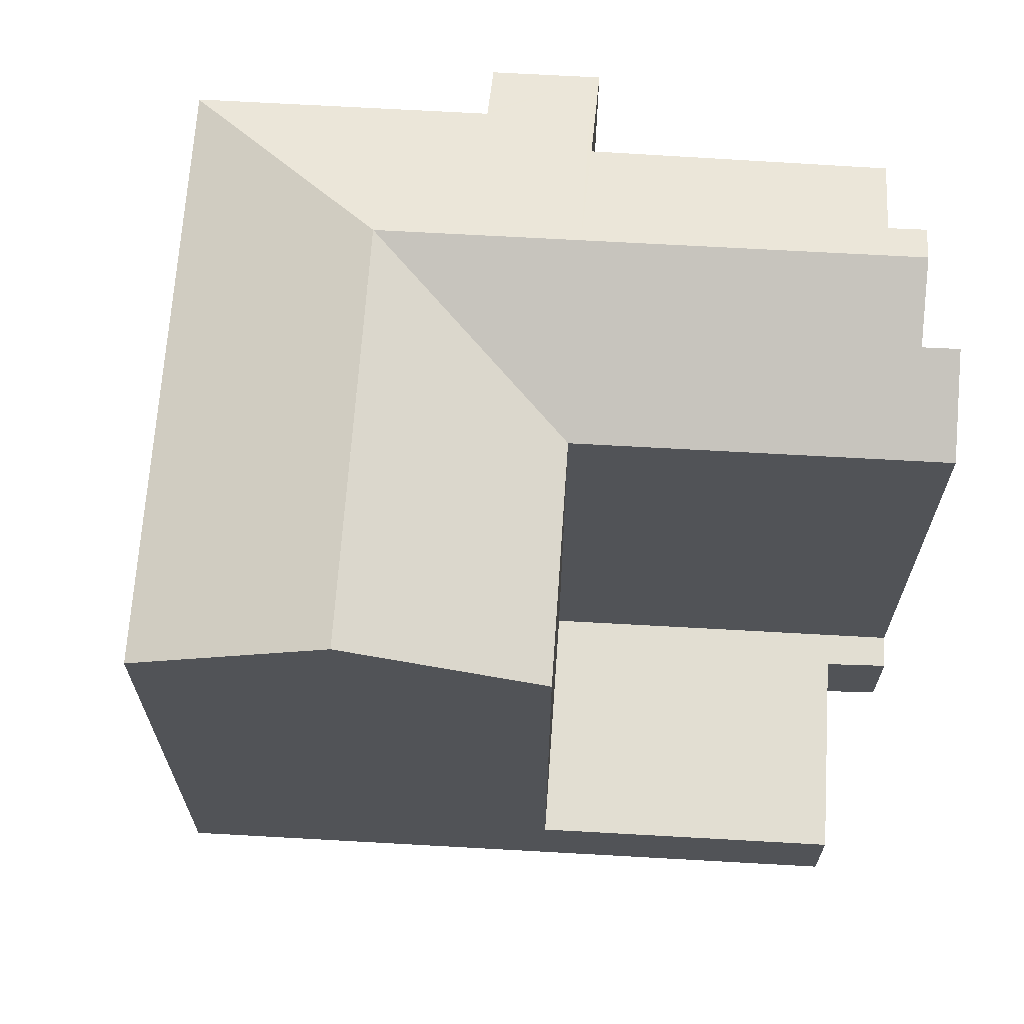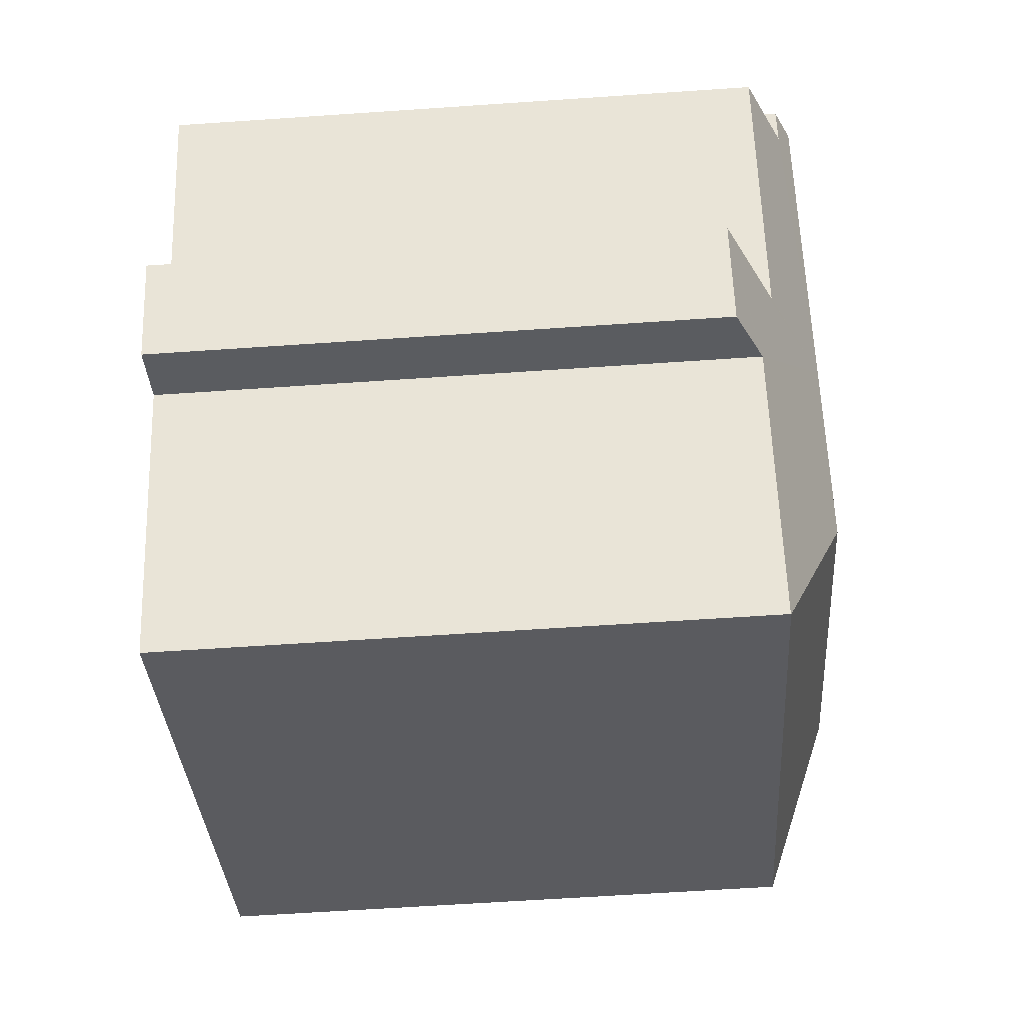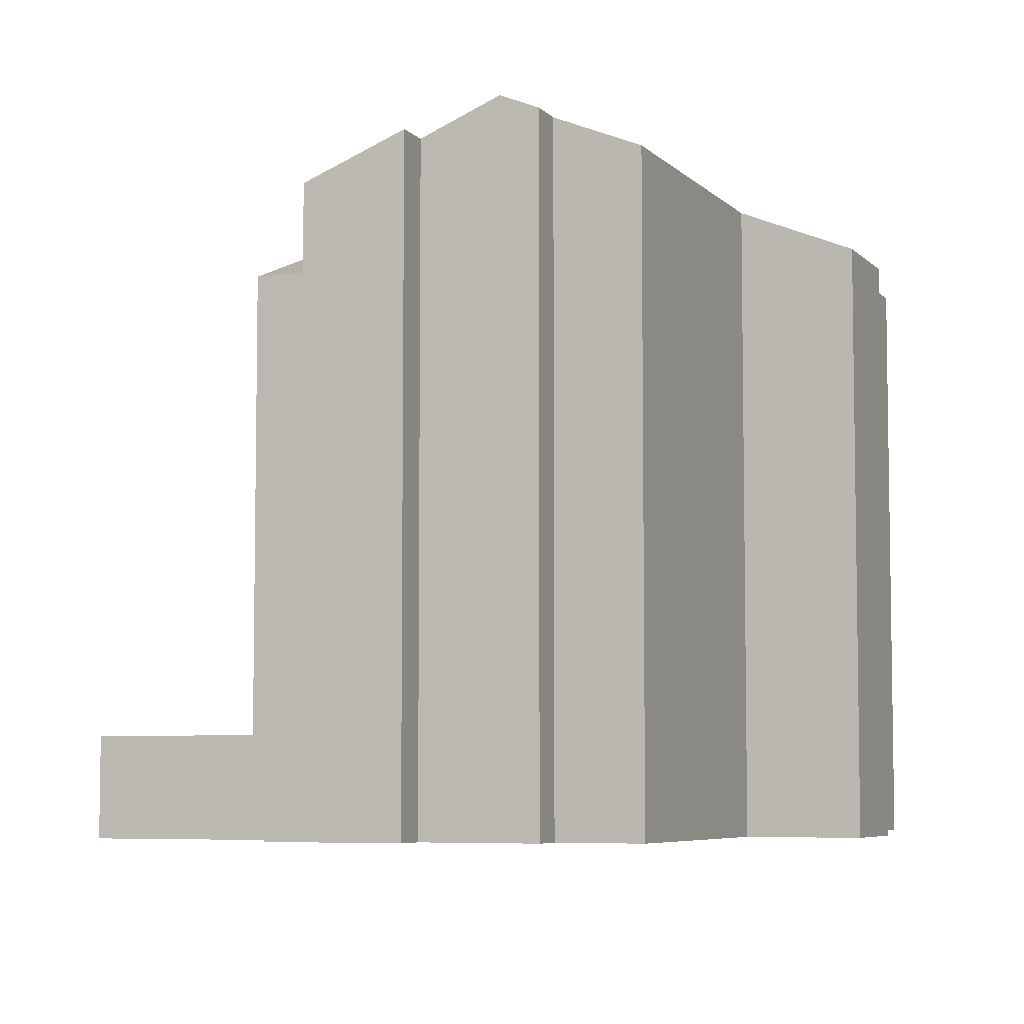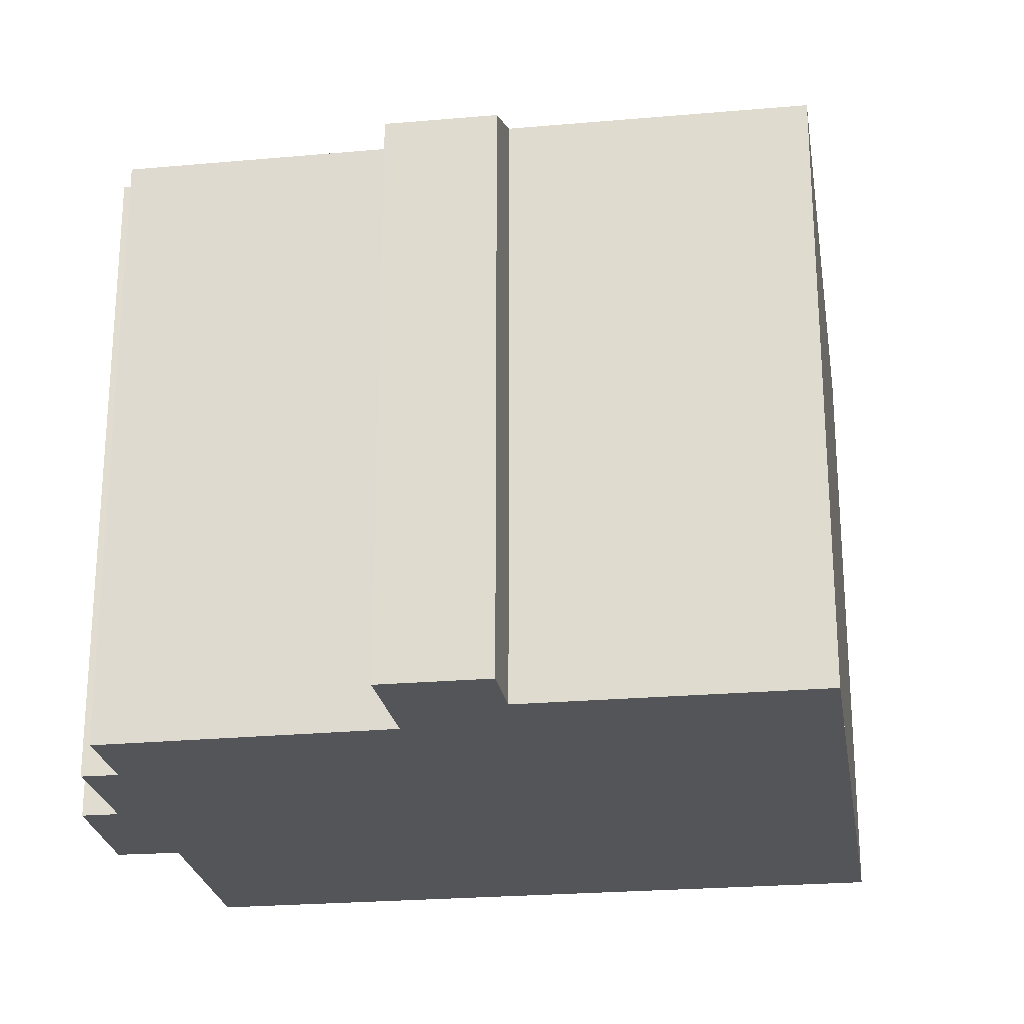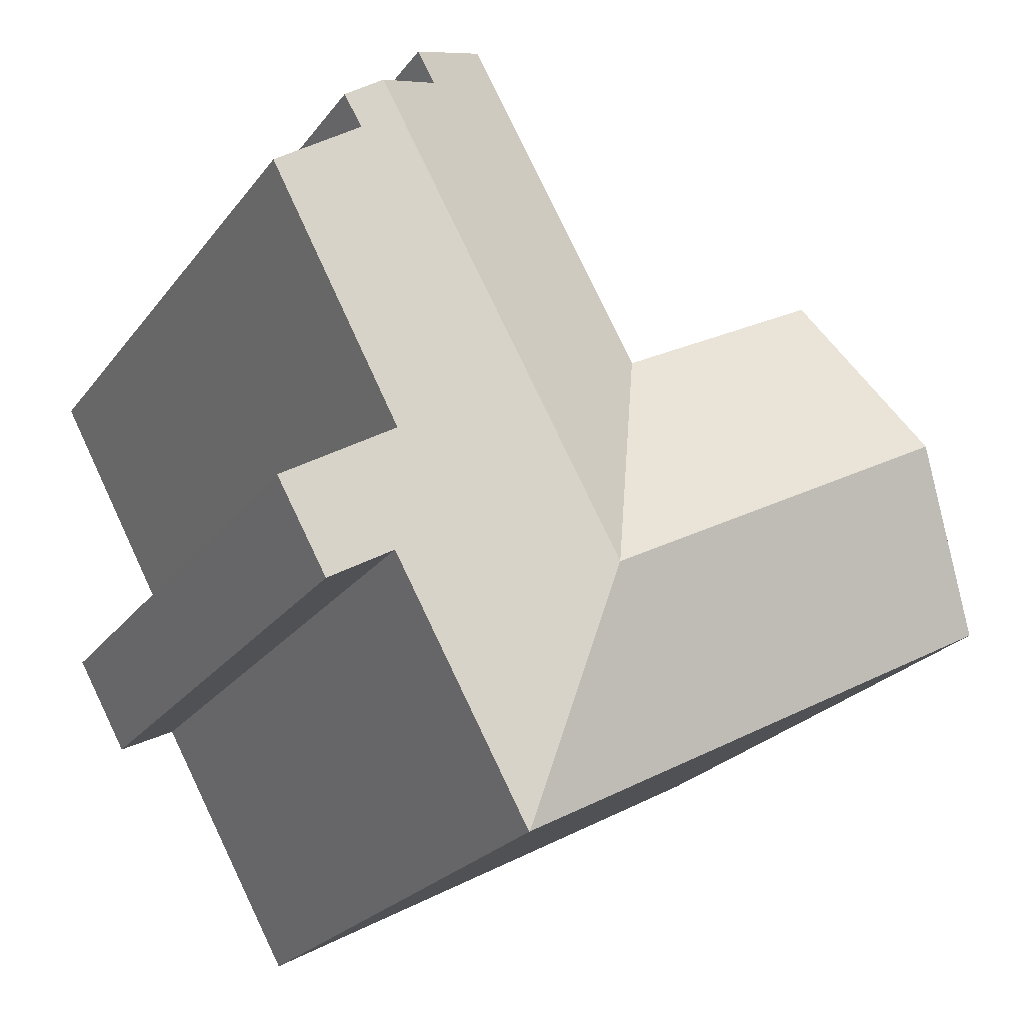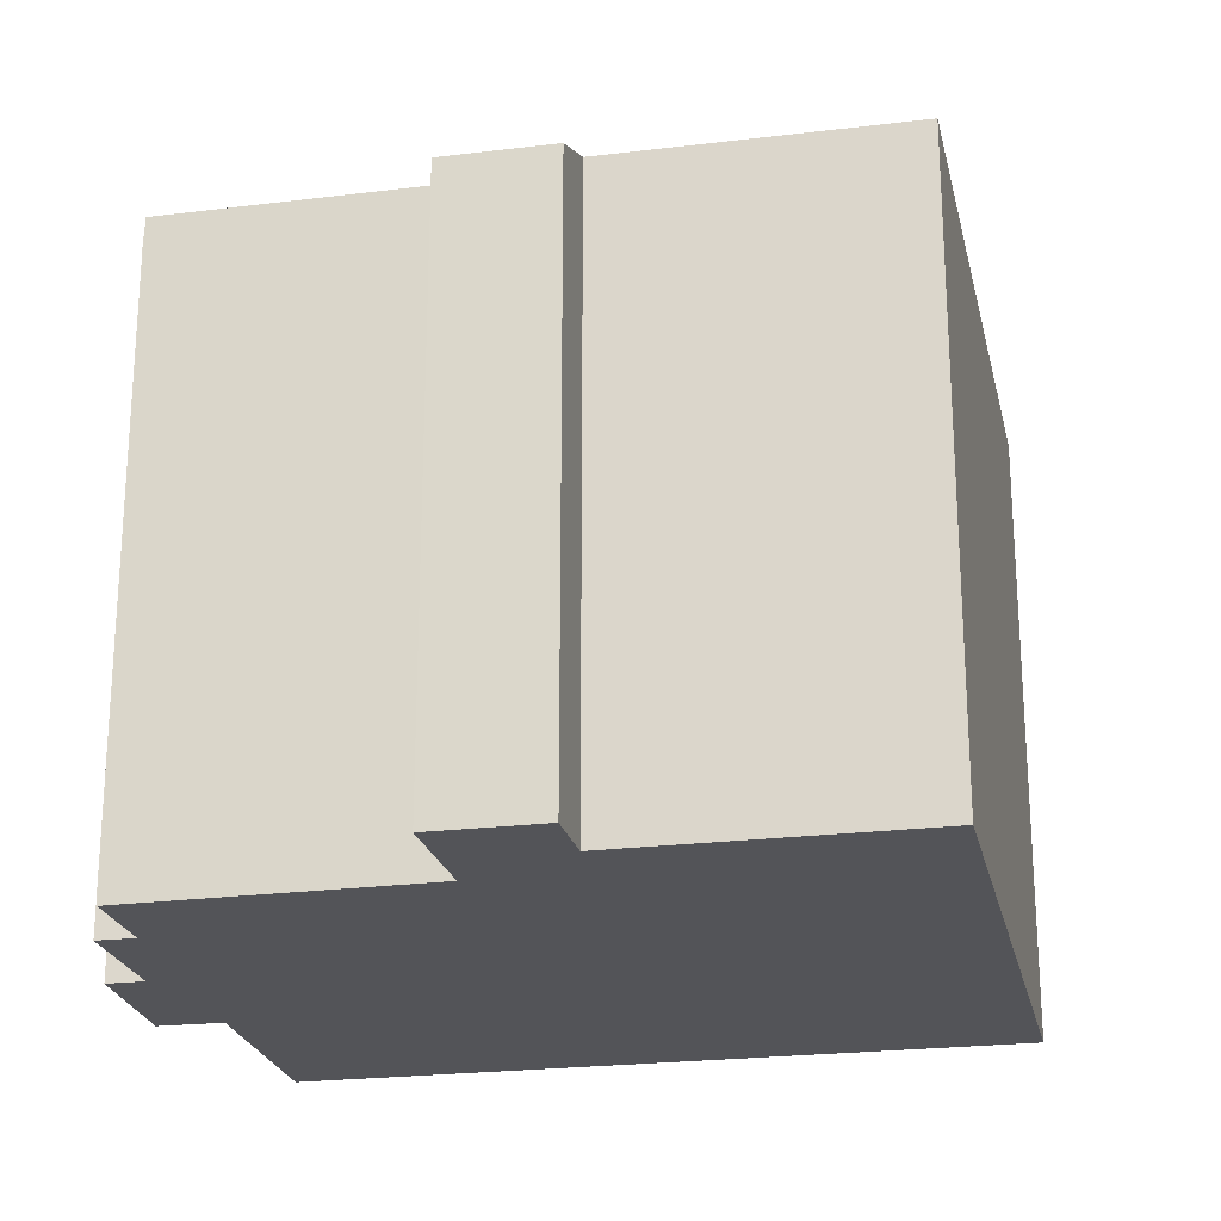
<metadata>
{"format":"obj","ext":"obj","renderer":"f3d","projection":"perspective","resolution":1024,"background":"white","views":[{"elev":67.9,"azim":-57.6,"up":"+Y"},{"elev":-61.5,"azim":94.0,"up":"+Z"},{"elev":-6.0,"azim":51.4,"up":"+Y"},{"elev":-24.6,"azim":127.3,"up":"+Y"},{"elev":-23.8,"azim":152.5,"up":"+Z"},{"elev":-23.5,"azim":130.7,"up":"+Y"}]}
</metadata>
<code>
v  13.73 19.73 -0.916
v  5.638 17.58 10.09
v  11.94 17.58 6.682
v  2.794 19.73 5.003
v  9.098 19.73 1.591
v  19.78 18.78 14.66
v  17.22 17.58 16.13
v  19.25 18.78 13.72
v  21.3 19.73 12.64
v  16.57 19.73 4.174
v  19.66 17.62 -0.934
v  15.51 17.61 -8.393
v  22.82 16.84 0.796
v  22.92 16.84 0.972
v  21.28 17.58 1.804
v  19.93 18.2 2.494
v  23.99 18.25 10
v  21.76 19.27 11.17
v  22.3 19.27 12.11
v  19.73 17.58 -0.971
v  21.36 16.84 -1.812
v  15.49 17.62 -8.384
v  8.581 17.62 -4.644
v  6.864 17.62 -3.715
v  6.304 17.62 -3.412
v  0 17.62 1.079e-15
v  0 0 0
v  5.638 -6.18e-16 10.09
v  2.794 -3.063e-16 5.003
v  11.94 -4.092e-16 6.682
v  17.22 -9.875e-16 16.13
v  19.78 -8.978e-16 14.66
v  22.3 -7.416e-16 12.11
v  19.25 -8.403e-16 13.72
v  21.3 -7.739e-16 12.64
v  21.76 -6.839e-16 11.17
v  23.99 -6.126e-16 10
v  19.93 -1.527e-16 2.494
v  22.92 -5.952e-17 0.972
v  21.28 -1.105e-16 1.804
v  21.36 1.11e-16 -1.812
v  22.82 -4.874e-17 0.796
v  19.66 5.719e-17 -0.934
v  15.51 5.139e-16 -8.393
v  19.73 5.946e-17 -0.971
v  6.304 2.089e-16 -3.412
v  6.864 2.275e-16 -3.715
v  8.581 2.844e-16 -4.644
v  15.49 5.134e-16 -8.384
v  17.22 2.841 16.13
v  11.94 2.841 6.682
v  16.37 2.841 16.61
v  15.42 2.841 15.01
v  10.04 2.841 17.98
v  5.638 2.841 10.09
v  10.04 -1.101e-15 17.98
v  15.42 -9.188e-16 15.01
v  16.37 -1.017e-15 16.61
g defaultobject
f 1 2 3
f 2 1 4
f 4 1 5
f 6 3 7
f 3 6 8
f 3 8 9
f 3 9 1
f 1 9 10
f 1 11 12
f 11 1 10
f 11 10 13
f 13 10 14
f 14 10 15
f 15 10 16
f 16 10 17
f 17 10 18
f 18 10 9
f 18 9 19
f 20 13 21
f 13 20 11
f 1 12 22
f 23 1 22
f 1 23 5
f 5 23 24
f 5 24 25
f 5 25 4
f 4 25 26
f 26 2 4
f 2 26 27
f 2 27 28
f 28 27 29
f 30 7 3
f 7 30 31
f 28 3 2
f 3 28 30
f 7 32 6
f 32 7 31
f 8 19 9
f 19 8 33
f 33 8 34
f 33 34 35
f 36 17 18
f 17 36 37
f 38 15 16
f 15 38 14
f 14 38 39
f 39 38 40
f 32 8 6
f 8 32 34
f 19 36 18
f 36 19 33
f 37 16 17
f 16 37 38
f 39 13 14
f 13 39 21
f 21 39 41
f 41 39 42
f 43 12 11
f 12 43 44
f 20 43 11
f 43 20 21
f 43 21 41
f 43 41 45
f 25 27 26
f 27 25 46
f 46 25 24
f 46 24 47
f 47 24 23
f 47 23 48
f 48 23 22
f 48 22 49
f 49 22 12
f 49 12 44
f 42 45 41
f 45 42 43
f 43 48 44
f 48 43 47
f 47 43 46
f 46 43 27
f 27 43 42
f 27 42 39
f 27 39 40
f 27 40 38
f 27 38 29
f 29 38 30
f 30 38 37
f 30 37 36
f 30 36 34
f 30 34 31
f 34 36 33
f 34 33 35
f 31 34 32
f 28 29 30
f 50 51 52
f 53 52 51
f 54 53 51
f 55 54 51
f 56 53 54
f 53 56 57
f 58 50 52
f 50 58 31
f 57 52 53
f 52 57 58
f 28 54 55
f 54 28 56
f 31 51 50
f 51 31 30
f 30 55 51
f 55 30 28
f 31 58 30
f 57 30 58
f 56 30 57
f 28 30 56

</code>
